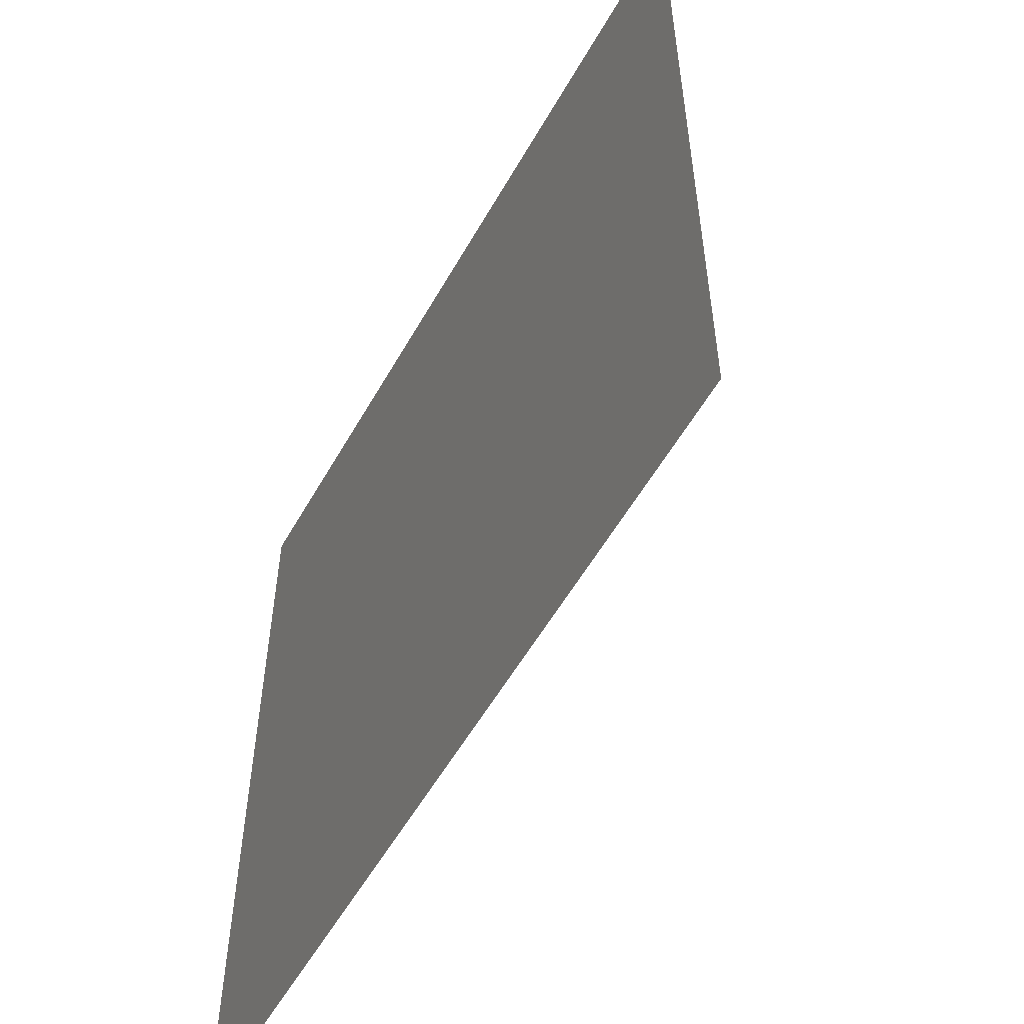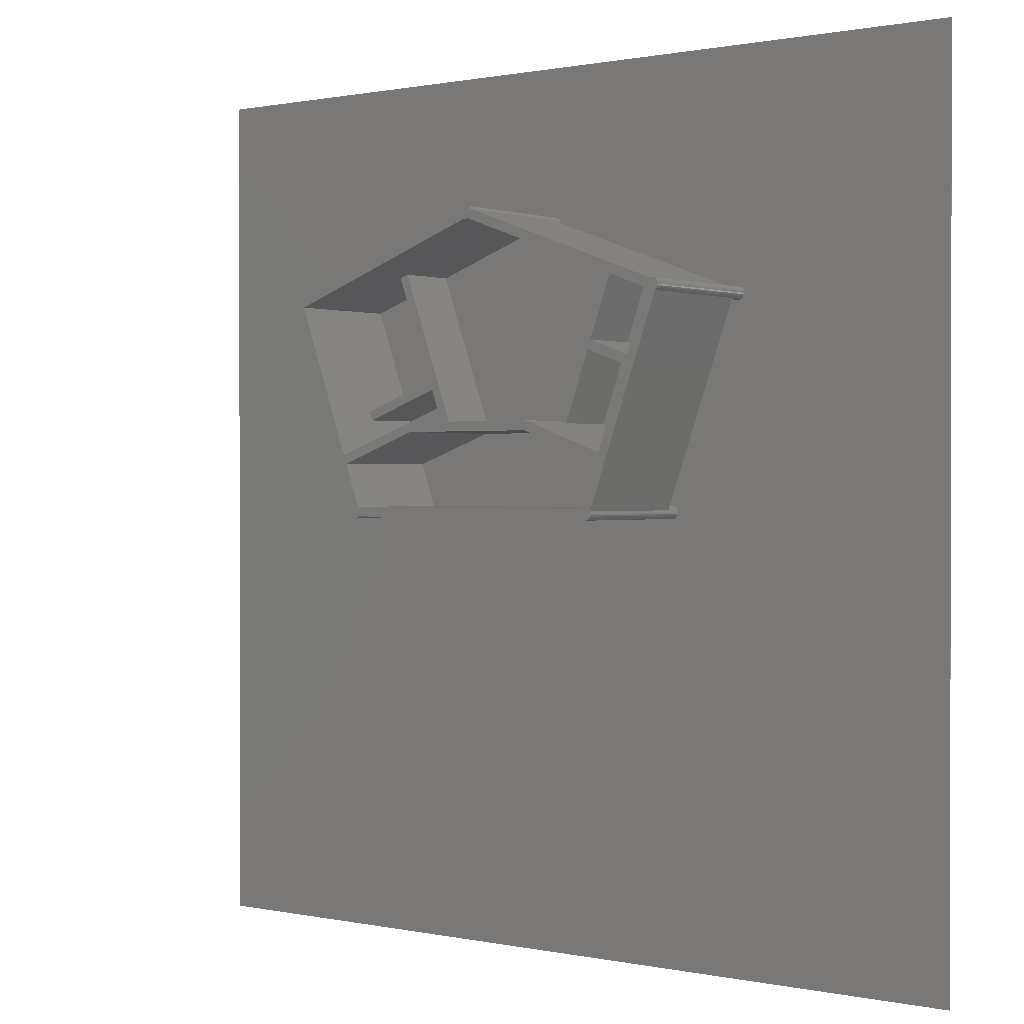
<metadata>
{"format":"stl","ext":"stl","renderer":"f3d","projection":"perspective","resolution":1024,"background":"white","views":[{"elev":-55.7,"azim":-119.2,"up":"+Y"},{"elev":0.7,"azim":38.4,"up":"+Y"}]}
</metadata>
<code>
# stl→obj: 412 verts, 836 faces
v 6839 6406 0
v 4562 190.2 0
v 6801 6423 0
v 4600 173.2 0
v 6880 6398 0
v 4634 148.6 0
v 6922 6398 0
v 4662 117.6 0
v 6963 6406 0
v 4683 81.35 0
v 6997 6422 0
v 4686 71.87 0
v 4521 198.9 0
v 6767 6448 0
v 4479 198.9 0
v 6739 6479 0
v 4438 190.2 0
v 6718 6515 0
v 4400 173.2 0
v 195.6 9067 0
v 6705 6555 0
v 6701 6597 0
v 6705 6638 0
v 4366 148.6 0
v 4338 117.6 0
v 4317 81.35 0
v -4304 41.58 0
v 4304 41.58 0
v 4300 0 0
v 6718 6678 0
v 6739 6714 0
v 200 9108 0
v 6767 6745 0
v 195.6 9150 0
v 6801 6770 0
v 182.7 9190 0
v 6829 6782 0
v 174.1 9205 0
v -133.8 8960 0
v -6705 6555 0
v -6701 6597 0
v -4683 81.35 0
v -6718 6515 0
v -6739 6479 0
v -6767 6448 0
v -6801 6423 0
v -6839 6406 0
v -6880 6398 0
v -6922 6398 0
v -6963 6406 0
v -6997 6422 0
v -4300 0 0
v 4304 -41.58 0
v -4304 -41.58 0
v 4317 -81.35 0
v 182.7 9027 0
v 161.8 8991 0
v 133.8 8960 0
v 100 8935 0
v 61.8 8918 0
v 20.91 8909 0
v -4338 117.6 0
v -20.91 8909 0
v -4366 148.6 0
v -61.8 8918 0
v -4400 173.2 0
v -100 8935 0
v -4317 81.35 0
v -4317 -81.35 0
v 4338 -117.6 0
v -4338 -117.6 0
v 4366 -148.6 0
v -4366 -148.6 0
v 4368 -150 0
v -4368 -150 0
v -161.8 8991 0
v -6705 6638 0
v -182.7 9027 0
v -6718 6678 0
v -195.6 9067 0
v -4438 190.2 0
v -4479 198.9 0
v -4521 198.9 0
v -4562 190.2 0
v -4600 173.2 0
v -4634 148.6 0
v -4662 117.6 0
v -4686 71.87 0
v -6739 6714 0
v -200 9108 0
v -6767 6745 0
v -195.6 9150 0
v -6801 6770 0
v -182.7 9190 0
v -6829 6782 0
v -174.1 9205 0
v -6997 6422 4000
v -4686 71.87 4000
v 2262 2774 4000
v 2236 2474 4000
v 2262 2624 4000
v -2236 2474 4000
v -2262 2774 4000
v -2262 2624 4000
v -2314 2764 4000
v -4992 1790 4000
v -4889 1508 4000
v 4992 1790 4000
v 2314 2764 4000
v 4889 1508 4000
v 174.1 9205 4000
v 6709 6507 4000
v 6829 6782 4000
v 133.8 9257 4000
v 161.8 9226 4000
v 100 9282 4000
v 71.8 8923 4000
v 61.8 9299 4000
v 20.91 9307 4000
v -20.91 9307 4000
v 20.91 8909 4000
v 61.8 8918 4000
v -71.8 8923 4000
v -61.8 9299 4000
v -20.91 8909 4000
v -61.8 8918 4000
v -174.1 9205 4000
v -100 9282 4000
v -133.8 9257 4000
v -161.8 9226 4000
v -6709 6507 4000
v -6829 6782 4000
v 7097 6638 4000
v 7097 6555 4000
v 7101 6597 4000
v 7084 6678 4000
v 7084 6515 4000
v 7063 6714 4000
v 7063 6479 4000
v 7035 6745 4000
v 7035 6448 4000
v 7001 6770 4000
v 6997 6422 4000
v 7001 6423 4000
v 6963 6787 4000
v 6922 6796 4000
v 6880 6796 4000
v 6839 6787 4000
v 4686 71.87 4000
v 4662 -117.6 4000
v 4683 -81.35 4000
v 4634 -148.6 4000
v 4404 175 4000
v 4600 -173.2 4000
v 4562 -190.2 4000
v 4521 -198.9 4000
v 4479 -198.9 4000
v 4438 -190.2 4000
v 4368 150 4000
v 4400 173.2 4000
v 4400 -173.2 4000
v 4368 -150 4000
v -4368 150 4000
v -4368 -150 4000
v -4404 175 4000
v -4400 173.2 4000
v -4400 -173.2 4000
v -4438 -190.2 4000
v -4479 -198.9 4000
v -4521 -198.9 4000
v -4562 -190.2 4000
v -4600 -173.2 4000
v -4634 -148.6 4000
v -4662 -117.6 4000
v -4683 -81.35 4000
v -6880 6796 4000
v -6839 6787 4000
v -6922 6796 4000
v -6963 6787 4000
v -7001 6770 4000
v -7035 6745 4000
v -7035 6448 4000
v -7001 6423 4000
v -7063 6714 4000
v -7063 6479 4000
v -7084 6678 4000
v -7084 6515 4000
v -7097 6638 4000
v -7097 6555 4000
v -7101 6597 4000
v 4700 0 4000
v 4696 41.58 4000
v 4696 -41.58 4000
v -4700 0 4000
v -4696 41.58 4000
v -4696 -41.58 4000
v -5505 3199 2200
v -6709 6507 300
v -5402 2917 2200
v -4992 1790 300
v -5402 2917 300
v -5505 3199 300
v -4889 1508 300
v -4404 175 300
v -3890 7533 2200
v -4172 7430 2200
v -4172 7430 300
v -71.8 8923 300
v -3890 7533 300
v 3890 7533 2200
v 71.8 8923 300
v 3890 7533 300
v 4172 7430 2200
v 6709 6507 300
v 4172 7430 300
v 5799 4007 300
v 4992 1790 300
v 5799 4007 2200
v 5902 4289 2200
v 5902 4289 300
v 4404 175 300
v 4889 1508 300
v 2262 2624 2200
v 2314 2764 2200
v 2236 2474 300
v 2455 2713 2200
v 2455 2713 300
v 2262 2774 2200
v -2236 2474 300
v -2262 2624 2200
v -2262 2774 2200
v 2157 2774 300
v -2157 2774 2200
v 2157 2774 2200
v -2157 2774 300
v -2314 2764 2200
v -2455 2713 2200
v -2455 2713 300
v -2968 4123 300
v -2968 4123 2200
v -2865 3841 2200
v -2865 3841 300
v 3364 5213 2200
v 3262 4931 2200
v 3262 4931 300
v 3364 5213 300
v -4317 81.35 -498
v -4304 41.58 -498
v -4300 0 -498
v -4304 -41.58 -498
v -4317 -81.35 -498
v -4683 81.35 -498
v -4696 41.58 -498
v -4662 117.6 -498
v -4400 173.2 300
v -4400 173.2 -498
v -4438 190.2 -498
v -4400 -173.2 -498
v -4366 -148.6 -498
v -4562 -190.2 -498
v -4521 -198.9 -498
v -4368 150 300
v -4366 148.6 -498
v -4634 148.6 -498
v -4479 -198.9 -498
v -4438 -190.2 -498
v -4662 -117.6 -498
v -4683 -81.35 -498
v -4600 -173.2 -498
v -4338 -117.6 -498
v -4700 0 -498
v -4479 198.9 -498
v -4521 198.9 -498
v -4600 173.2 -498
v -4338 117.6 -498
v -4562 190.2 -498
v -4634 -148.6 -498
v -4696 -41.58 -498
v -6718 6515 -498
v -6739 6479 -498
v -6718 6678 -498
v -6705 6638 -498
v -6701 6597 -498
v -6801 6423 -498
v -6767 6448 -498
v -6801 6770 -498
v -6839 6787 -498
v -6922 6796 -498
v -6963 6787 -498
v -6880 6796 -498
v -7097 6555 -498
v -7101 6597 -498
v -7035 6448 -498
v -7063 6479 -498
v -7097 6638 -498
v -7001 6423 -498
v -6963 6406 -498
v -7084 6515 -498
v -7063 6714 -498
v -7035 6745 -498
v -7001 6770 -498
v -7084 6678 -498
v -6922 6398 -498
v -6705 6555 -498
v -6767 6745 -498
v -6739 6714 -498
v -6880 6398 -498
v -6839 6406 -498
v 182.7 9190 -498
v 195.6 9150 -498
v 200 9108 -498
v 161.8 9226 -498
v -161.8 9226 -498
v -182.7 9190 -498
v 100 8935 -498
v 133.8 8960 -498
v 195.6 9067 -498
v 100 9282 -498
v 61.8 9299 -498
v -133.8 8960 -498
v -161.8 8991 -498
v 133.8 9257 -498
v -100 8935 -498
v -133.8 9257 -498
v 182.7 9027 -498
v 161.8 8991 -498
v -195.6 9150 -498
v -61.8 8918 300
v -61.8 8918 -498
v -200 9108 -498
v -182.7 9027 -498
v -195.6 9067 -498
v -61.8 9299 -498
v -100 9282 -498
v -20.91 8909 300
v -20.91 8909 -498
v 20.91 9307 -498
v -20.91 9307 -498
v 20.91 8909 300
v 61.8 8918 300
v 20.91 8909 -498
v 61.8 8918 -498
v 7084 6678 -498
v 7097 6638 -498
v 7101 6597 -498
v 7063 6714 -498
v 6963 6787 -498
v 6922 6796 -498
v 7097 6555 -498
v 6701 6597 -498
v 6705 6638 -498
v 6767 6448 -498
v 6801 6423 -498
v 7035 6745 -498
v 6801 6770 -498
v 6767 6745 -498
v 6922 6398 -498
v 6963 6406 -498
v 6718 6678 -498
v 6739 6714 -498
v 7001 6770 -498
v 6839 6406 -498
v 6880 6398 -498
v 6880 6796 -498
v 6839 6787 -498
v 7001 6423 -498
v 7035 6448 -498
v 6739 6479 -498
v 6718 6515 -498
v 7084 6515 -498
v 7063 6479 -498
v 6705 6555 -498
v 4683 81.35 -498
v 4696 41.58 -498
v 4700 0 -498
v 4662 117.6 -498
v 4338 117.6 -498
v 4366 148.6 -498
v 4521 198.9 -498
v 4479 198.9 -498
v 4696 -41.58 -498
v 4400 173.2 300
v 4368 150 300
v 4400 173.2 -498
v 4438 190.2 -498
v 4338 -117.6 -498
v 4317 -81.35 -498
v 4600 173.2 -498
v 4562 190.2 -498
v 4634 148.6 -498
v 4438 -190.2 -498
v 4479 -198.9 -498
v 4683 -81.35 -498
v 4600 -173.2 -498
v 4634 -148.6 -498
v 4521 -198.9 -498
v 4562 -190.2 -498
v 4662 -117.6 -498
v 4400 -173.2 -498
v 4317 81.35 -498
v 4304 -41.58 -498
v 4300 0 -498
v 4304 41.58 -498
v 4366 -148.6 -498
v 1.404e+04 -1.404e+04 -498
v 1.404e+04 1.404e+04 -502
v 1.404e+04 1.404e+04 -498
v 1.404e+04 -1.404e+04 -502
v -1.404e+04 1.404e+04 -498
v -1.404e+04 -1.404e+04 -498
v -1.404e+04 -1.404e+04 -502
v -1.404e+04 1.404e+04 -502
f 1 2 3
f 2 1 4
f 5 4 1
f 4 5 6
f 7 6 5
f 6 7 8
f 9 8 7
f 8 9 10
f 11 10 9
f 10 11 12
f 13 3 2
f 3 13 14
f 15 14 13
f 14 15 16
f 17 16 15
f 16 17 18
f 19 18 17
f 20 18 19
f 18 20 21
f 21 20 22
f 22 20 23
f 20 19 24
f 20 24 25
f 20 25 26
f 27 28 29
f 20 26 28
f 23 20 30
f 20 31 30
f 32 33 31
f 34 33 32
f 33 34 35
f 36 35 34
f 35 36 37
f 37 36 38
f 39 40 41
f 42 43 40
f 42 44 43
f 42 45 44
f 42 46 45
f 42 47 46
f 42 48 47
f 42 49 48
f 42 50 49
f 42 51 50
f 52 29 53
f 54 53 55
f 31 20 32
f 28 56 20
f 28 57 56
f 28 58 57
f 28 59 58
f 28 60 59
f 28 61 60
f 28 62 61
f 61 62 63
f 64 63 62
f 63 64 65
f 66 65 64
f 65 66 67
f 28 68 62
f 28 27 68
f 29 52 27
f 69 55 70
f 71 70 72
f 73 72 74
f 53 54 52
f 55 69 54
f 70 71 69
f 72 73 71
f 73 74 75
f 40 67 66
f 40 39 67
f 39 41 76
f 77 76 41
f 76 77 78
f 79 78 77
f 78 79 80
f 40 66 81
f 40 81 82
f 40 82 83
f 40 83 84
f 40 84 85
f 40 85 86
f 40 86 87
f 40 87 42
f 51 42 88
f 89 80 79
f 80 89 90
f 91 90 89
f 90 91 92
f 93 92 91
f 92 93 94
f 95 94 93
f 94 95 96
f 88 97 51
f 97 88 98
f 99 100 101
f 99 102 100
f 103 102 99
f 104 102 103
f 105 102 104
f 106 102 105
f 102 106 107
f 100 108 109
f 100 109 101
f 108 100 110
f 111 112 113
f 114 111 115
f 116 111 114
f 111 117 112
f 118 111 116
f 111 118 117
f 119 117 118
f 120 117 119
f 117 121 122
f 123 117 120
f 117 123 121
f 123 120 124
f 121 123 125
f 125 123 126
f 127 124 128
f 127 128 129
f 127 129 130
f 124 127 123
f 127 131 123
f 131 127 132
f 133 134 135
f 136 134 133
f 136 137 134
f 138 137 136
f 138 139 137
f 140 139 138
f 140 141 139
f 142 141 140
f 143 141 142
f 141 143 144
f 145 143 142
f 146 143 145
f 113 146 147
f 113 147 148
f 146 113 143
f 112 143 113
f 108 143 112
f 149 108 110
f 108 149 143
f 149 150 151
f 149 152 150
f 153 149 110
f 149 153 152
f 152 153 154
f 154 153 155
f 155 153 156
f 156 153 157
f 157 153 158
f 159 153 160
f 153 161 158
f 153 159 161
f 159 162 161
f 163 162 159
f 163 164 162
f 165 163 166
f 163 165 164
f 164 165 167
f 165 168 167
f 165 169 168
f 165 170 169
f 165 171 170
f 165 172 171
f 165 173 172
f 165 174 173
f 165 175 174
f 165 98 175
f 107 98 165
f 106 98 107
f 97 106 131
f 97 131 132
f 176 132 177
f 178 132 176
f 132 178 97
f 97 178 179
f 106 97 98
f 180 97 179
f 181 97 180
f 182 97 181
f 97 182 183
f 184 182 181
f 184 185 182
f 186 185 184
f 186 187 185
f 188 187 186
f 188 189 187
f 189 188 190
f 149 191 192
f 191 149 193
f 193 149 151
f 194 98 195
f 98 196 175
f 98 194 196
f 131 197 198
f 106 197 131
f 197 106 199
f 200 199 106
f 199 200 201
f 198 197 202
f 165 203 107
f 203 165 204
f 96 132 127
f 132 96 95
f 205 131 206
f 198 206 131
f 206 198 207
f 131 205 123
f 208 205 209
f 205 208 123
f 117 210 112
f 211 210 117
f 210 211 212
f 213 112 210
f 214 213 215
f 213 214 112
f 37 111 113
f 111 37 38
f 149 11 143
f 11 149 12
f 216 217 218
f 219 214 220
f 214 219 112
f 218 112 219
f 218 108 112
f 108 218 217
f 221 110 222
f 110 221 153
f 223 109 224
f 109 223 101
f 225 110 100
f 110 225 222
f 108 226 109
f 217 226 108
f 226 217 227
f 109 226 224
f 101 228 99
f 228 101 223
f 229 100 102
f 100 229 225
f 230 103 231
f 103 230 104
f 232 233 234
f 233 232 235
f 234 99 228
f 99 234 103
f 233 103 234
f 103 233 231
f 104 236 105
f 236 104 230
f 203 102 107
f 102 203 229
f 237 105 236
f 105 237 106
f 200 237 238
f 237 200 106
f 239 206 207
f 206 239 240
f 238 241 242
f 241 238 237
f 231 236 230
f 236 241 237
f 231 241 236
f 233 241 231
f 233 240 241
f 205 240 233
f 240 205 206
f 240 199 241
f 199 240 197
f 233 209 205
f 209 233 235
f 201 241 199
f 241 201 242
f 239 197 240
f 197 239 202
f 232 210 212
f 210 232 234
f 210 243 213
f 210 244 243
f 234 244 210
f 244 224 226
f 244 228 224
f 244 234 228
f 243 218 219
f 218 243 244
f 224 228 223
f 226 245 244
f 245 226 227
f 243 215 213
f 215 243 246
f 245 218 244
f 218 245 216
f 220 243 219
f 243 220 246
f 27 247 68
f 247 27 248
f 52 248 27
f 248 52 249
f 69 250 54
f 250 69 251
f 252 88 42
f 253 88 252
f 195 88 253
f 88 195 98
f 252 87 254
f 87 252 42
f 255 165 166
f 165 255 204
f 256 81 66
f 81 256 257
f 167 75 164
f 258 75 167
f 259 75 258
f 75 259 73
f 260 170 171
f 170 260 261
f 262 166 163
f 166 262 255
f 263 66 64
f 66 263 256
f 254 86 264
f 86 254 87
f 265 168 169
f 168 265 266
f 267 175 268
f 175 267 174
f 54 249 52
f 249 54 250
f 269 171 172
f 171 269 260
f 71 251 69
f 251 71 270
f 73 270 71
f 270 73 259
f 271 195 253
f 195 271 194
f 272 83 82
f 83 272 273
f 274 86 85
f 86 274 264
f 62 263 64
f 263 62 275
f 68 275 62
f 275 68 247
f 276 85 84
f 85 276 274
f 277 172 173
f 172 277 269
f 273 84 83
f 84 273 276
f 278 194 271
f 194 278 196
f 277 174 267
f 174 277 173
f 257 82 81
f 82 257 272
f 268 196 278
f 196 268 175
f 261 169 170
f 169 261 265
f 266 167 168
f 167 266 258
f 44 279 43
f 279 44 280
f 77 281 79
f 281 77 282
f 41 282 77
f 282 41 283
f 284 45 46
f 45 284 285
f 93 286 95
f 95 177 132
f 95 287 177
f 287 95 286
f 288 179 178
f 179 288 289
f 290 178 176
f 178 290 288
f 291 190 292
f 190 291 189
f 293 185 294
f 185 293 182
f 292 188 295
f 188 292 190
f 183 51 97
f 296 51 183
f 296 50 51
f 50 296 297
f 294 187 298
f 187 294 185
f 299 181 300
f 181 299 184
f 289 180 179
f 180 289 301
f 295 186 302
f 186 295 188
f 297 49 50
f 49 297 303
f 293 183 182
f 183 293 296
f 43 304 40
f 304 43 279
f 298 189 291
f 189 298 187
f 301 181 180
f 181 301 300
f 40 283 41
f 283 40 304
f 305 93 91
f 93 305 286
f 89 305 91
f 305 89 306
f 45 280 44
f 280 45 285
f 303 48 49
f 48 303 307
f 308 46 47
f 46 308 284
f 79 306 89
f 306 79 281
f 307 47 48
f 47 307 308
f 287 176 177
f 176 287 290
f 302 184 299
f 184 302 186
f 34 309 36
f 309 34 310
f 32 310 34
f 310 32 311
f 38 115 111
f 115 38 312
f 309 38 36
f 38 309 312
f 313 96 130
f 314 96 313
f 96 314 94
f 130 96 127
f 315 58 59
f 58 315 316
f 20 311 32
f 311 20 317
f 318 118 116
f 118 318 319
f 320 76 321
f 76 320 39
f 115 322 114
f 322 115 312
f 320 67 39
f 67 320 323
f 313 129 324
f 129 313 130
f 56 317 20
f 317 56 325
f 58 326 57
f 326 58 316
f 327 94 314
f 94 327 92
f 208 126 123
f 126 208 328
f 323 65 67
f 65 323 329
f 330 92 327
f 92 330 90
f 331 80 332
f 80 331 78
f 333 128 124
f 128 333 334
f 328 125 126
f 125 328 335
f 329 63 65
f 63 329 336
f 332 90 330
f 90 332 80
f 321 78 331
f 78 321 76
f 337 120 119
f 120 337 338
f 57 325 56
f 325 57 326
f 339 122 121
f 122 339 340
f 341 60 61
f 60 341 342
f 322 116 114
f 116 322 318
f 334 129 128
f 129 334 324
f 338 124 120
f 124 338 333
f 340 117 122
f 117 340 211
f 342 59 60
f 59 342 315
f 335 121 125
f 121 335 339
f 336 61 63
f 61 336 341
f 319 119 118
f 119 319 337
f 133 343 136
f 343 133 344
f 135 344 133
f 344 135 345
f 136 346 138
f 346 136 343
f 347 146 145
f 146 347 348
f 134 345 135
f 345 134 349
f 350 23 351
f 23 350 22
f 352 3 14
f 3 352 353
f 138 354 140
f 354 138 346
f 355 33 35
f 33 355 356
f 357 9 7
f 9 357 358
f 359 31 360
f 31 359 30
f 360 33 356
f 33 360 31
f 361 145 142
f 145 361 347
f 362 5 1
f 5 362 363
f 364 148 147
f 148 364 365
f 354 142 140
f 142 354 361
f 366 141 144
f 141 366 367
f 368 18 369
f 18 368 16
f 353 1 3
f 1 353 362
f 137 349 134
f 349 137 370
f 348 147 146
f 147 348 364
f 139 370 137
f 370 139 371
f 9 358 11
f 11 144 143
f 11 366 144
f 366 11 358
f 351 30 359
f 30 351 23
f 148 37 113
f 365 37 148
f 355 37 365
f 37 355 35
f 141 371 139
f 371 141 367
f 363 7 5
f 7 363 357
f 369 21 372
f 21 369 18
f 352 16 368
f 16 352 14
f 372 22 350
f 22 372 21
f 149 192 12
f 12 373 10
f 12 374 373
f 374 12 192
f 191 374 192
f 374 191 375
f 10 376 8
f 376 10 373
f 377 24 378
f 24 377 25
f 379 15 13
f 15 379 380
f 193 375 191
f 375 193 381
f 382 159 160
f 159 382 383
f 384 24 19
f 24 384 378
f 221 160 153
f 160 221 382
f 385 19 17
f 19 385 384
f 386 55 387
f 55 386 70
f 388 2 4
f 2 388 389
f 8 390 6
f 390 8 376
f 391 157 158
f 157 391 392
f 151 381 193
f 381 151 393
f 394 152 154
f 152 394 395
f 396 155 156
f 155 396 397
f 392 156 157
f 156 392 396
f 152 398 150
f 398 152 395
f 399 158 161
f 158 399 391
f 150 393 151
f 393 150 398
f 400 25 377
f 25 400 26
f 397 154 155
f 154 397 394
f 387 53 401
f 53 387 55
f 389 13 2
f 13 389 379
f 390 4 6
f 4 390 388
f 402 28 403
f 28 402 29
f 403 26 400
f 26 403 28
f 380 17 15
f 17 380 385
f 72 404 74
f 74 161 162
f 399 74 404
f 74 399 161
f 404 70 386
f 70 404 72
f 401 29 402
f 29 401 53
f 75 162 164
f 162 75 74
f 383 163 159
f 163 383 262
f 207 202 239
f 202 207 198
f 242 200 238
f 200 242 201
f 222 382 221
f 222 383 382
f 225 383 222
f 229 383 225
f 229 262 383
f 203 262 229
f 262 203 255
f 255 203 204
f 340 212 211
f 212 340 232
f 339 232 340
f 335 232 339
f 235 335 328
f 209 328 208
f 335 235 232
f 328 209 235
f 245 217 216
f 217 245 227
f 215 220 214
f 220 215 246
f 405 406 407
f 406 405 408
f 349 407 345
f 407 344 345
f 407 343 344
f 407 346 343
f 407 354 346
f 407 361 354
f 407 347 361
f 407 348 347
f 407 364 348
f 322 364 407
f 312 364 322
f 364 312 365
f 326 350 351
f 350 374 375
f 350 373 374
f 350 376 373
f 350 390 376
f 350 388 390
f 325 351 359
f 350 389 388
f 350 379 389
f 350 380 379
f 350 385 380
f 350 384 385
f 350 315 384
f 342 384 315
f 384 342 378
f 351 325 326
f 325 359 317
f 360 317 359
f 317 360 311
f 356 311 360
f 309 365 312
f 356 310 311
f 355 310 356
f 310 355 309
f 365 309 355
f 407 318 322
f 407 319 318
f 407 337 319
f 407 338 337
f 409 338 407
f 305 330 327
f 286 327 314
f 330 248 249
f 330 247 248
f 330 275 247
f 330 263 275
f 330 256 263
f 330 279 256
f 256 279 257
f 280 257 279
f 257 280 272
f 285 272 280
f 272 285 273
f 284 273 285
f 273 284 276
f 308 276 284
f 330 304 279
f 330 283 304
f 287 314 313
f 290 313 324
f 409 324 334
f 409 334 333
f 330 282 283
f 330 281 282
f 330 306 281
f 330 305 306
f 327 286 305
f 314 287 286
f 313 290 287
f 324 409 290
f 290 409 288
f 295 409 292
f 302 409 295
f 299 409 302
f 300 409 299
f 301 409 300
f 289 409 301
f 288 409 289
f 338 409 333
f 370 407 349
f 407 370 405
f 371 405 370
f 375 371 367
f 375 367 366
f 375 366 358
f 375 358 357
f 375 357 363
f 375 363 362
f 375 362 353
f 375 353 352
f 375 352 368
f 375 368 369
f 375 372 350
f 375 369 372
f 371 375 405
f 381 405 375
f 393 405 381
f 398 405 393
f 395 405 398
f 394 405 395
f 397 405 394
f 396 405 397
f 392 405 396
f 391 405 392
f 266 391 399
f 258 399 404
f 259 404 386
f 350 326 316
f 350 316 315
f 341 378 342
f 378 341 377
f 336 377 341
f 249 377 336
f 377 249 400
f 400 249 403
f 403 249 402
f 402 249 401
f 249 336 329
f 249 329 323
f 249 323 320
f 249 320 321
f 249 321 331
f 249 332 330
f 249 331 332
f 250 401 249
f 401 250 387
f 251 387 250
f 387 251 386
f 270 386 251
f 259 386 270
f 404 259 258
f 399 258 266
f 391 266 405
f 410 266 265
f 410 265 261
f 410 261 260
f 410 260 269
f 410 269 277
f 276 308 274
f 307 274 308
f 274 307 264
f 303 264 307
f 264 303 254
f 297 254 303
f 254 297 252
f 296 252 297
f 252 296 253
f 293 253 296
f 253 293 271
f 294 271 293
f 410 271 294
f 271 410 278
f 410 294 298
f 409 291 292
f 409 298 291
f 410 298 409
f 278 410 268
f 266 410 405
f 267 410 277
f 268 410 267
f 411 406 408
f 406 411 412
f 411 409 412
f 409 411 410
f 406 409 407
f 409 406 412
f 411 405 410
f 405 411 408

</code>
